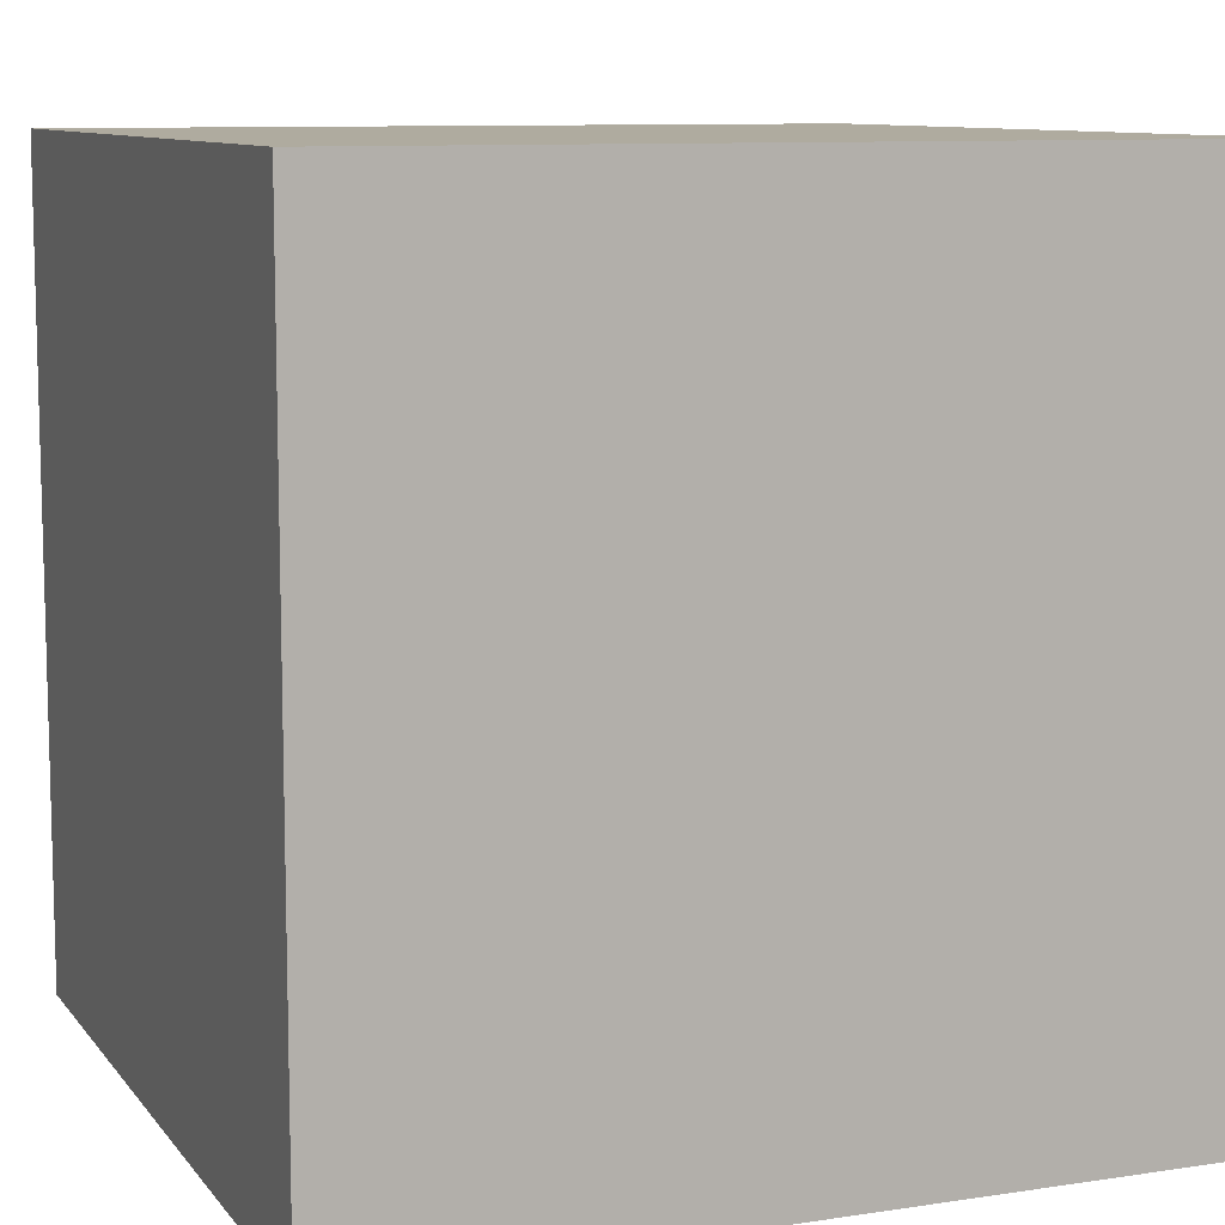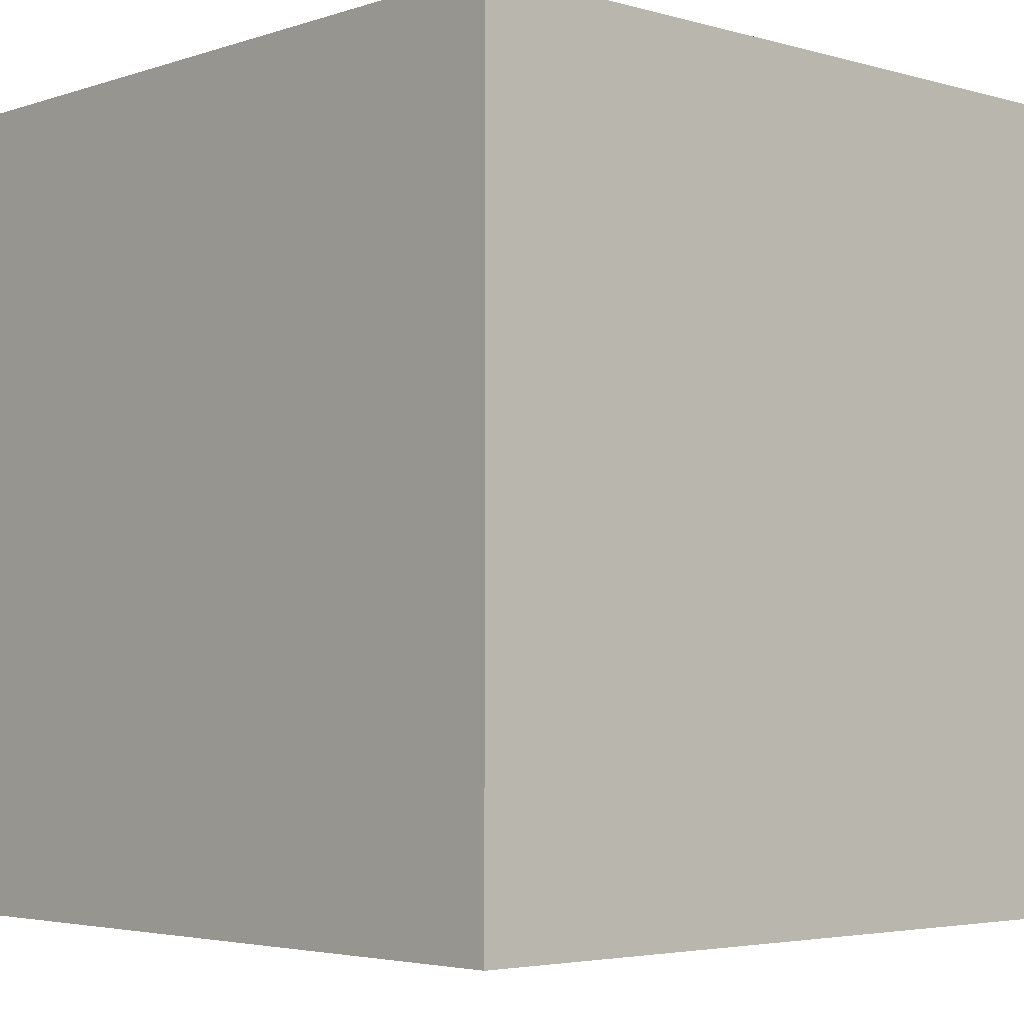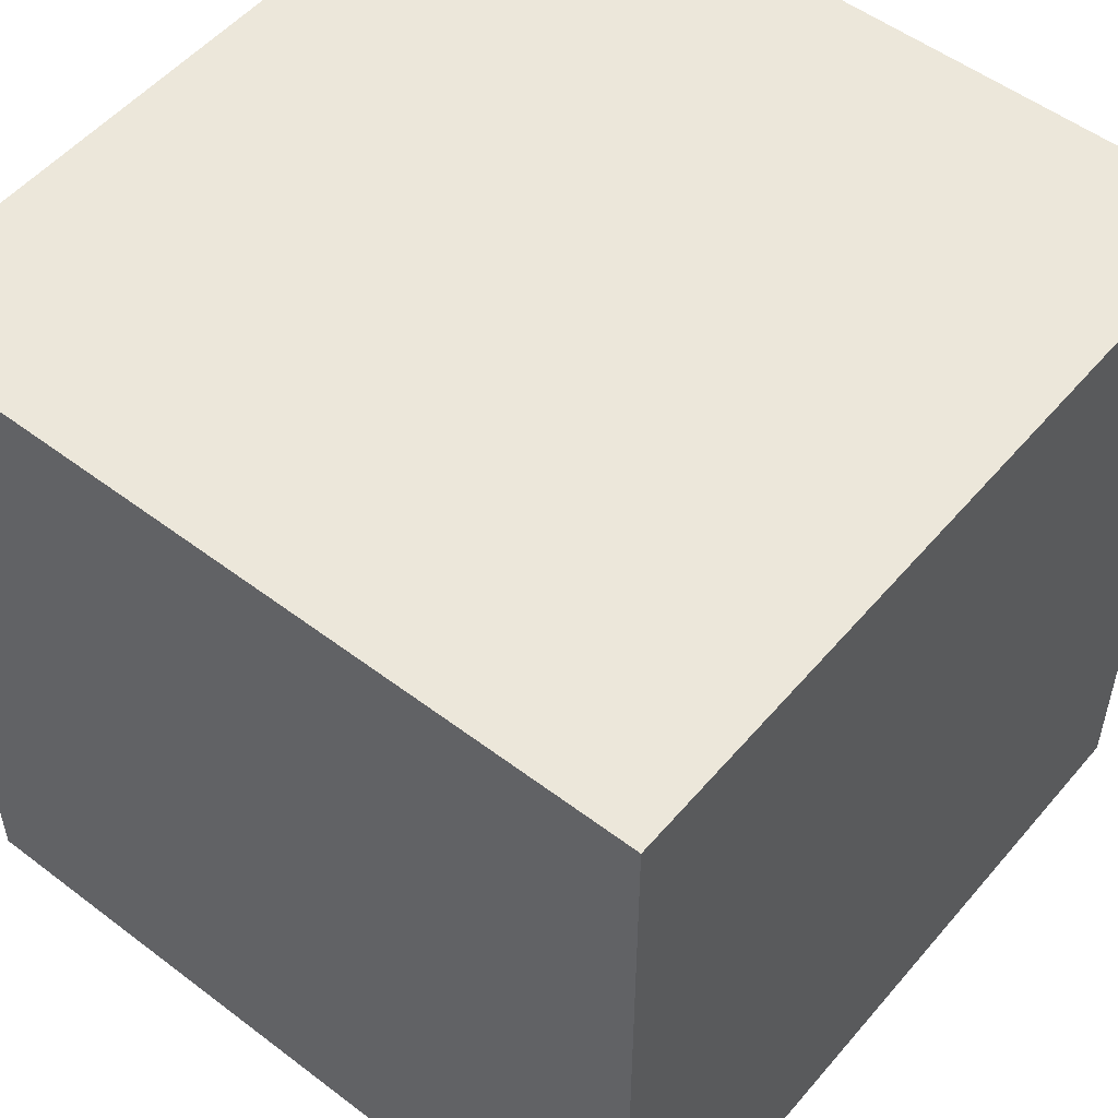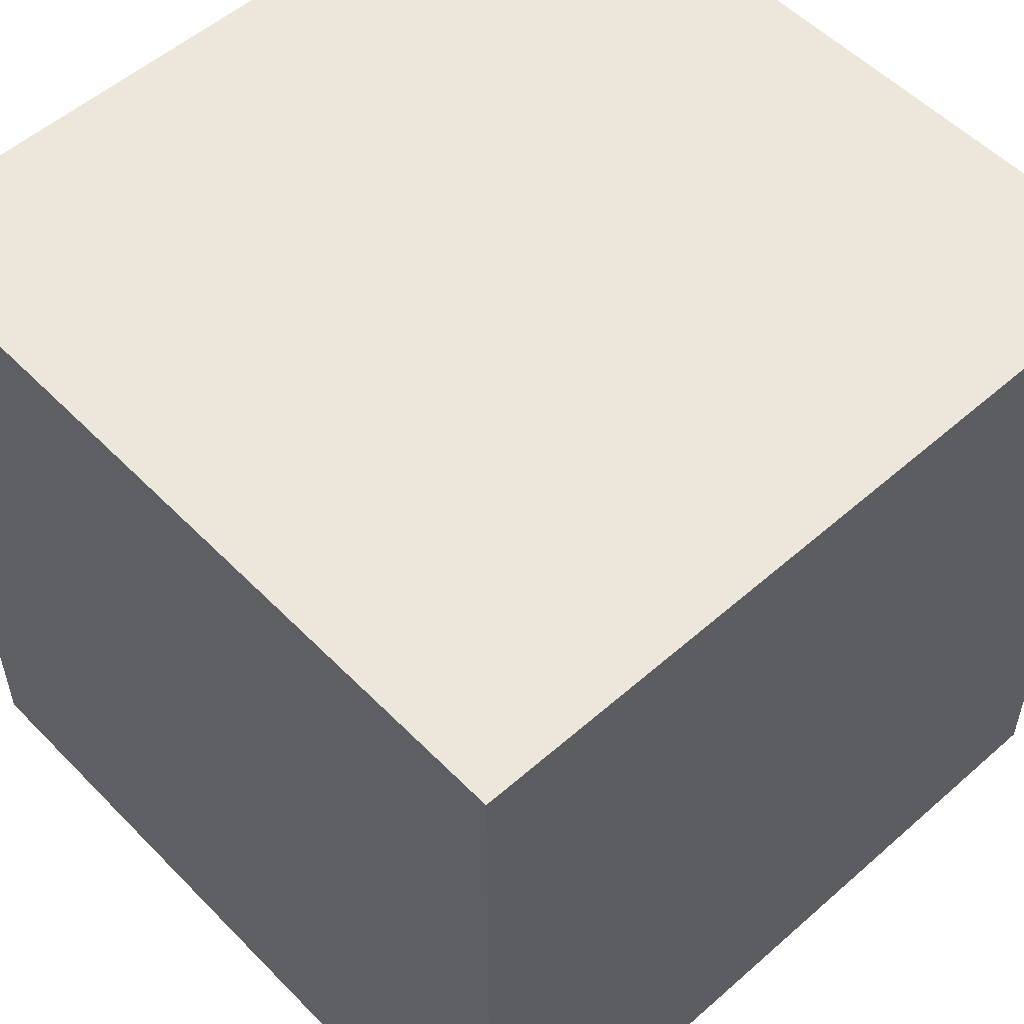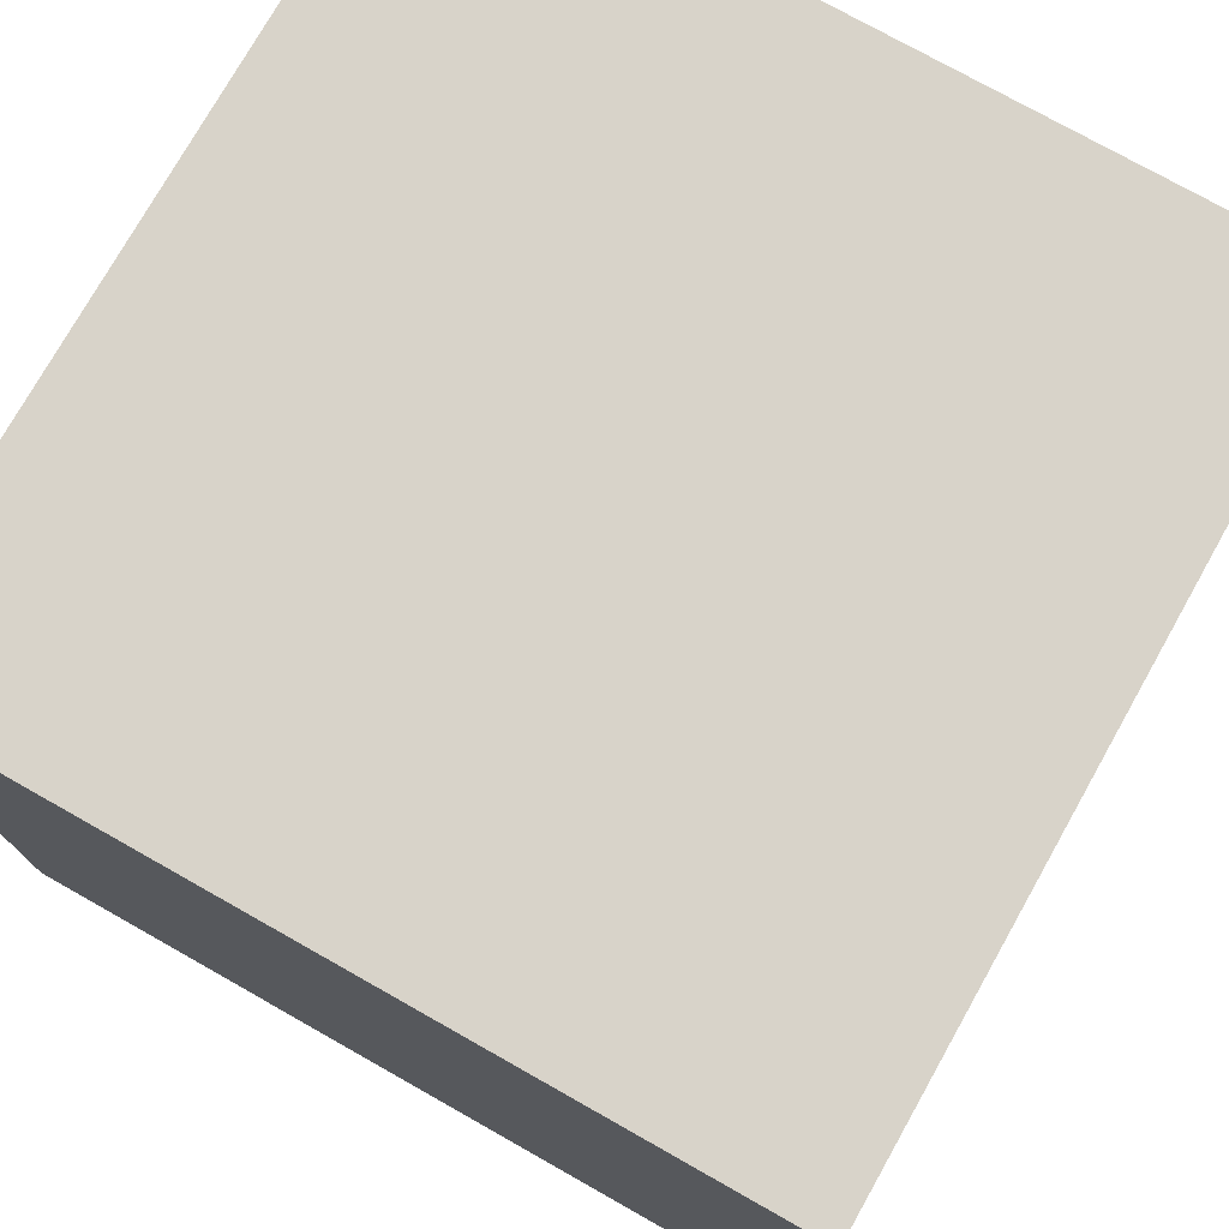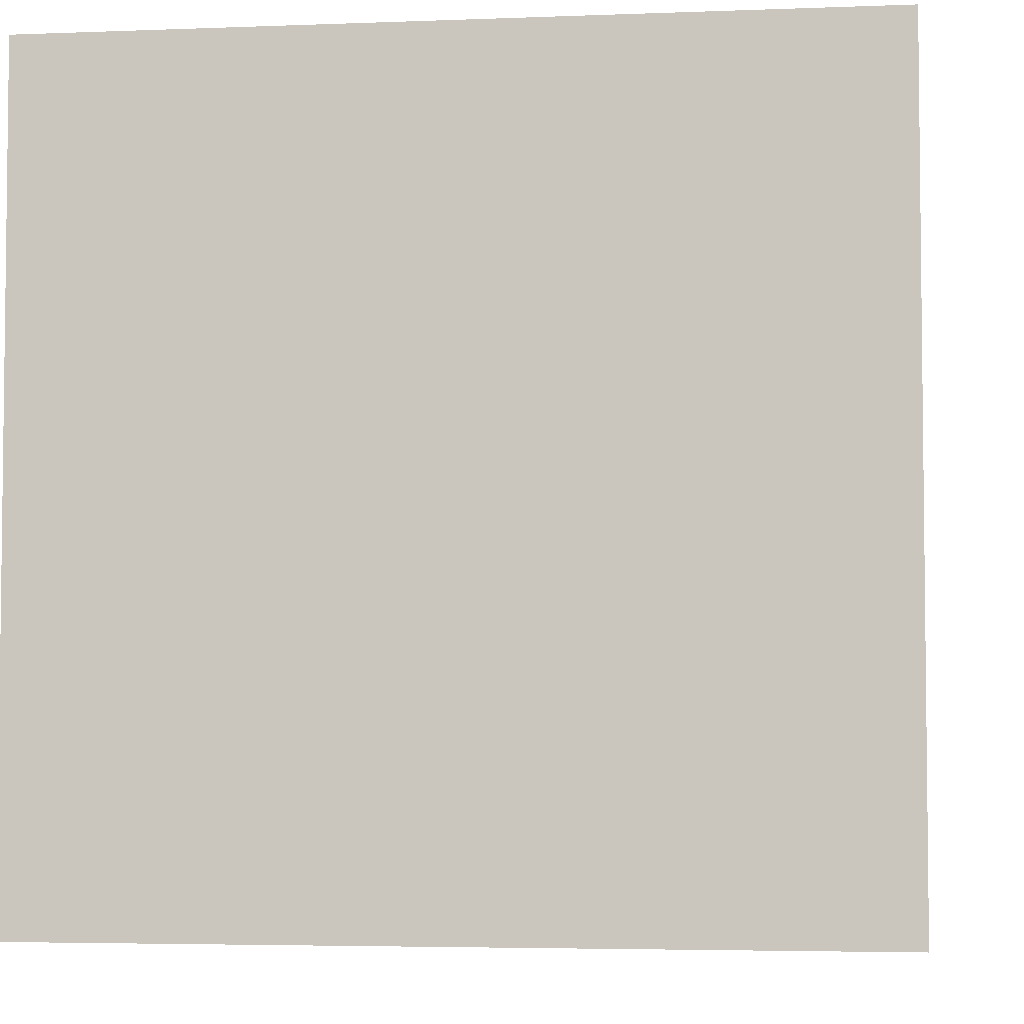
<metadata>
{"format":"obj","ext":"obj","renderer":"f3d","projection":"perspective","resolution":1024,"background":"white","views":[{"elev":9.6,"azim":-21.6,"up":"+Y"},{"elev":-3.9,"azim":-132.8,"up":"+Z"},{"elev":52.7,"azim":-50.8,"up":"+Z"},{"elev":54.1,"azim":-43.0,"up":"+Z"},{"elev":75.8,"azim":119.4,"up":"+Y"},{"elev":-4.3,"azim":7.3,"up":"+Y"}]}
</metadata>
<code>
o
v -0.5 0 0.5
v -0.5 0 -0.5
v -0.5 0.2 0.5
v -0.5 0.2 0.4
v -0.5 0.2 -0.3
v -0.5 0.2 -0.5
v -0.5 0.4 0.5
v -0.5 0.4 0.4
v -0.5 0.4 0.1
v -0.5 0.4 -0.1
v -0.5 0.6 0.1
v -0.5 0.6 -0.1
v -0.5 0.8 0
v -0.5 0.8 -0.1
v -0.5 1 0.5
v -0.5 1 0
v -0.5 1 -0.1
v -0.5 1 -0.3
v -0.5 1 -0.5
v 0.5 0 0.5
v 0.5 0 -0.5
v 0.5 0.1 0
v 0.5 0.1 -0.2
v 0.5 0.2 0.5
v 0.5 0.2 0.4
v 0.5 0.3 0.5
v 0.5 0.3 0.4
v 0.5 0.3 0
v 0.5 0.3 -0.2
v 0.5 0.5 0.2
v 0.5 0.5 -0.1
v 0.5 0.6 0.2
v 0.5 0.6 -0.1
v 0.5 0.8 0.3
v 0.5 0.8 0.2
v 0.5 0.8 -0.3
v 0.5 0.8 -0.5
v 0.5 1 0.5
v 0.5 1 0.3
v 0.5 1 0.2
v 0.5 1 -0.3
v 0.5 1 -0.5
v -0.5 0 0.5
v -0.5 0.2 0.5
v -0.5 0.4 0.5
v -0.5 1 0.5
v -0.4 0.2 0.5
v -0.4 0.4 0.5
v -0.3 0.5 0.5
v -0.3 1 0.5
v -0.2 0.5 0.5
v -0.2 1 0.5
v 0 0.4 0.5
v 0 0.5 0.5
v 0 0.7 0.5
v 0 0.8 0.5
v 0.1 0.4 0.5
v 0.1 0.5 0.5
v 0.3 0.7 0.5
v 0.3 0.8 0.5
v 0.4 0.2 0.5
v 0.4 0.3 0.5
v 0.5 0 0.5
v 0.5 0.2 0.5
v 0.5 0.3 0.5
v 0.5 1 0.5
v -0.5 0 -0.5
v -0.5 0.2 -0.5
v -0.5 1 -0.5
v -0.3 0.2 -0.5
v -0.3 1 -0.5
v -0.1 0.4 -0.5
v -0.1 0.5 -0.5
v 0.2 0.4 -0.5
v 0.2 0.5 -0.5
v 0.3 0.1 -0.5
v 0.3 0.2 -0.5
v 0.3 0.8 -0.5
v 0.3 1 -0.5
v 0.4 0.1 -0.5
v 0.4 0.2 -0.5
v 0.5 0 -0.5
v 0.5 0.8 -0.5
v 0.5 1 -0.5
v -0.5 0 0.5
v 0.5 0 0.5
v -0.5 0 -0.5
v 0.5 0 -0.5
v -0.5 1 0.5
v -0.3 1 0.5
v -0.2 1 0.5
v 0.5 1 0.5
v 0.2 1 0.3
v 0.5 1 0.3
v -0.3 1 0.2
v -0.2 1 0.2
v 0.2 1 0.2
v 0.5 1 0.2
v 0.1 1 0.1
v 0.2 1 0.1
v -0.5 1 0
v -0.1 1 0
v -0.5 1 -0.1
v -0.1 1 -0.1
v 0.1 1 -0.2
v 0.2 1 -0.2
v -0.5 1 -0.3
v -0.3 1 -0.3
v 0.3 1 -0.3
v 0.5 1 -0.3
v -0.5 1 -0.5
v -0.3 1 -0.5
v 0.3 1 -0.5
v 0.5 1 -0.5
f 3 2 1
f 4 2 3
f 5 2 4
f 6 2 5
f 7 4 3
f 8 5 4
f 8 4 7
f 9 5 8
f 10 5 9
f 11 8 7
f 11 9 8
f 11 10 9
f 12 5 10
f 12 10 11
f 13 12 11
f 14 5 12
f 14 12 13
f 15 11 7
f 15 13 11
f 16 14 13
f 16 13 15
f 17 5 14
f 17 14 16
f 18 6 5
f 18 5 17
f 19 6 18
f 20 21 22
f 22 21 23
f 20 22 24
f 24 22 25
f 24 25 26
f 25 22 27
f 26 25 27
f 22 23 28
f 27 22 28
f 23 21 29
f 28 23 29
f 27 28 30
f 26 27 30
f 28 29 30
f 30 29 31
f 26 30 32
f 30 31 32
f 31 29 33
f 32 31 33
f 26 32 34
f 32 33 34
f 34 33 35
f 29 21 36
f 35 33 36
f 33 29 36
f 36 21 37
f 26 34 38
f 34 35 39
f 38 34 39
f 35 36 40
f 39 35 40
f 36 37 41
f 40 36 41
f 41 37 42
f 47 44 43
f 47 45 44
f 48 46 45
f 48 45 47
f 49 48 47
f 49 46 48
f 50 46 49
f 51 49 47
f 51 50 49
f 52 50 51
f 53 51 47
f 53 52 51
f 54 52 53
f 55 52 54
f 56 52 55
f 57 53 47
f 57 54 53
f 58 55 54
f 58 54 57
f 59 56 55
f 59 55 58
f 59 58 57
f 60 52 56
f 60 56 59
f 61 47 43
f 61 59 57
f 61 60 59
f 61 57 47
f 62 60 61
f 63 61 43
f 64 62 61
f 64 61 63
f 65 60 62
f 65 62 64
f 66 52 60
f 66 60 65
f 67 68 70
f 68 69 70
f 70 69 71
f 70 71 72
f 72 71 73
f 70 72 74
f 72 73 74
f 73 71 75
f 74 73 75
f 67 70 76
f 70 74 76
f 74 75 76
f 76 75 77
f 75 71 78
f 77 75 78
f 78 71 79
f 76 77 80
f 67 76 80
f 77 78 81
f 80 77 81
f 67 80 82
f 80 81 82
f 78 79 83
f 82 81 83
f 81 78 83
f 83 79 84
f 87 86 85
f 88 86 87
f 91 92 93
f 93 92 94
f 89 90 95
f 90 91 95
f 91 93 96
f 95 91 96
f 93 94 97
f 96 93 97
f 97 94 98
f 95 96 99
f 96 97 99
f 97 98 99
f 99 98 100
f 89 95 101
f 95 99 101
f 101 99 102
f 101 102 103
f 102 99 104
f 103 102 104
f 99 100 105
f 104 99 105
f 103 104 105
f 100 98 106
f 105 100 106
f 103 105 107
f 105 106 107
f 107 106 108
f 106 98 109
f 108 106 109
f 109 98 110
f 107 108 111
f 108 109 112
f 111 108 112
f 109 110 113
f 112 109 113
f 113 110 114

</code>
